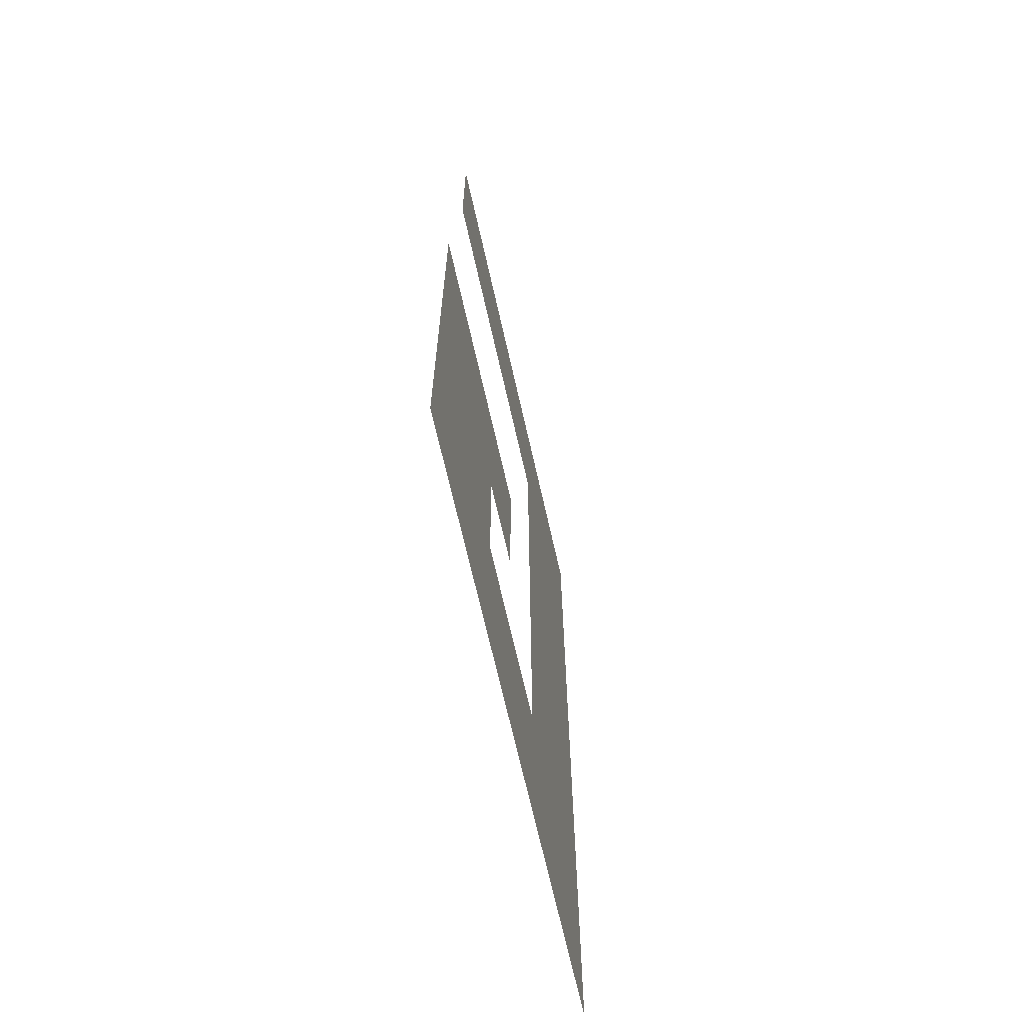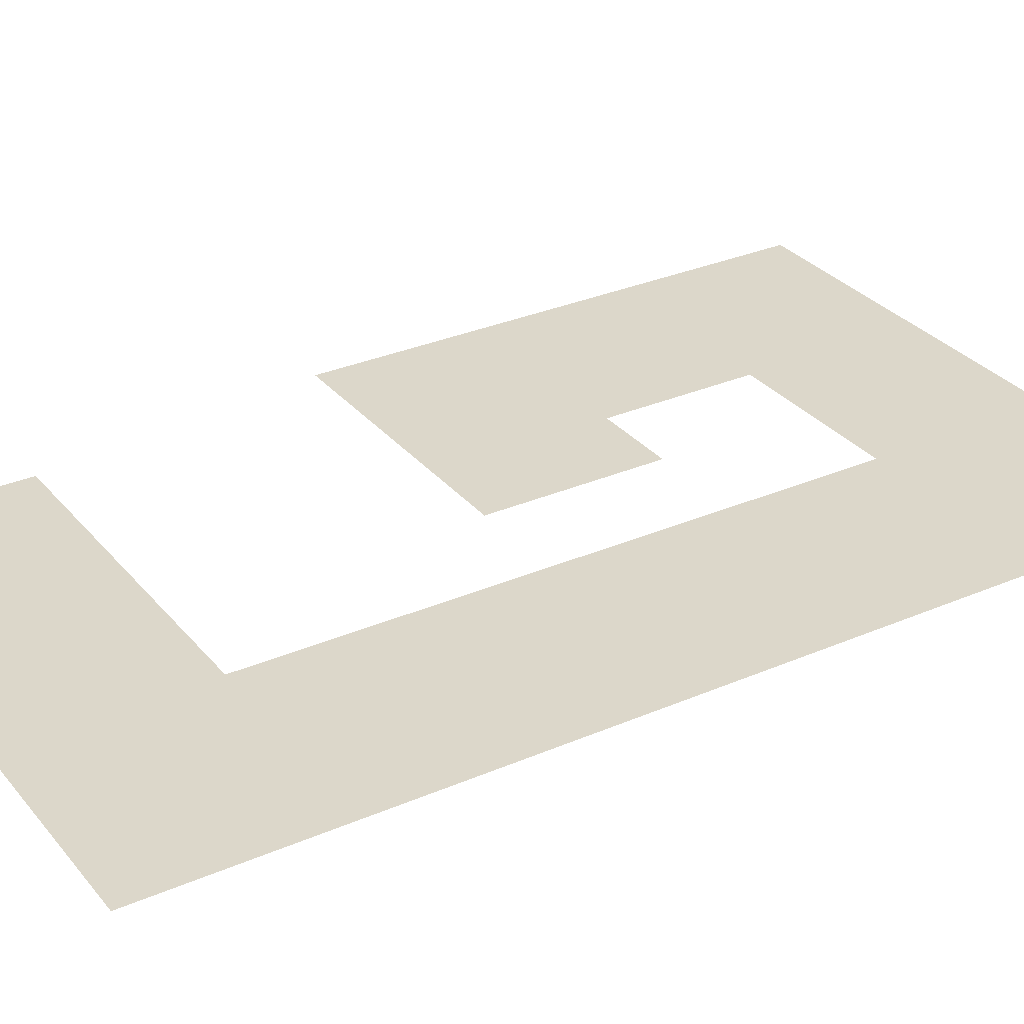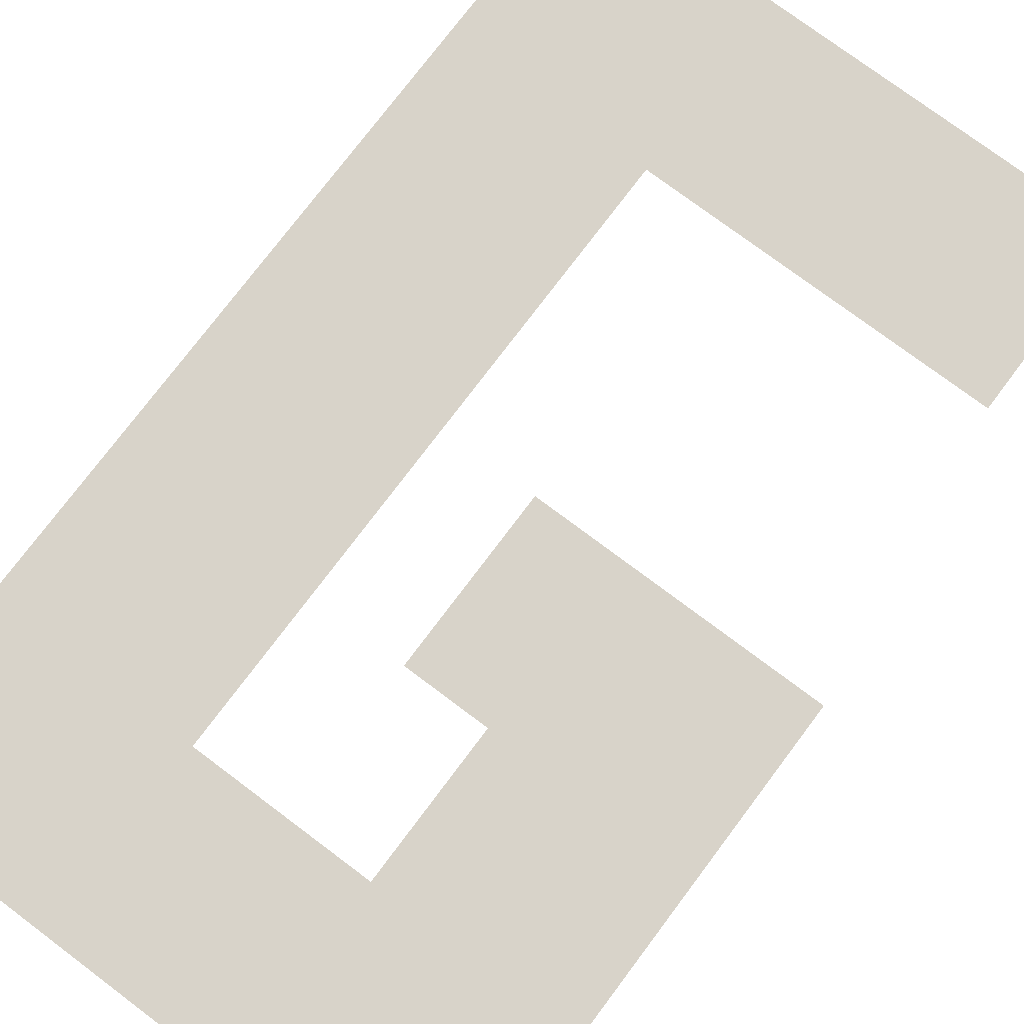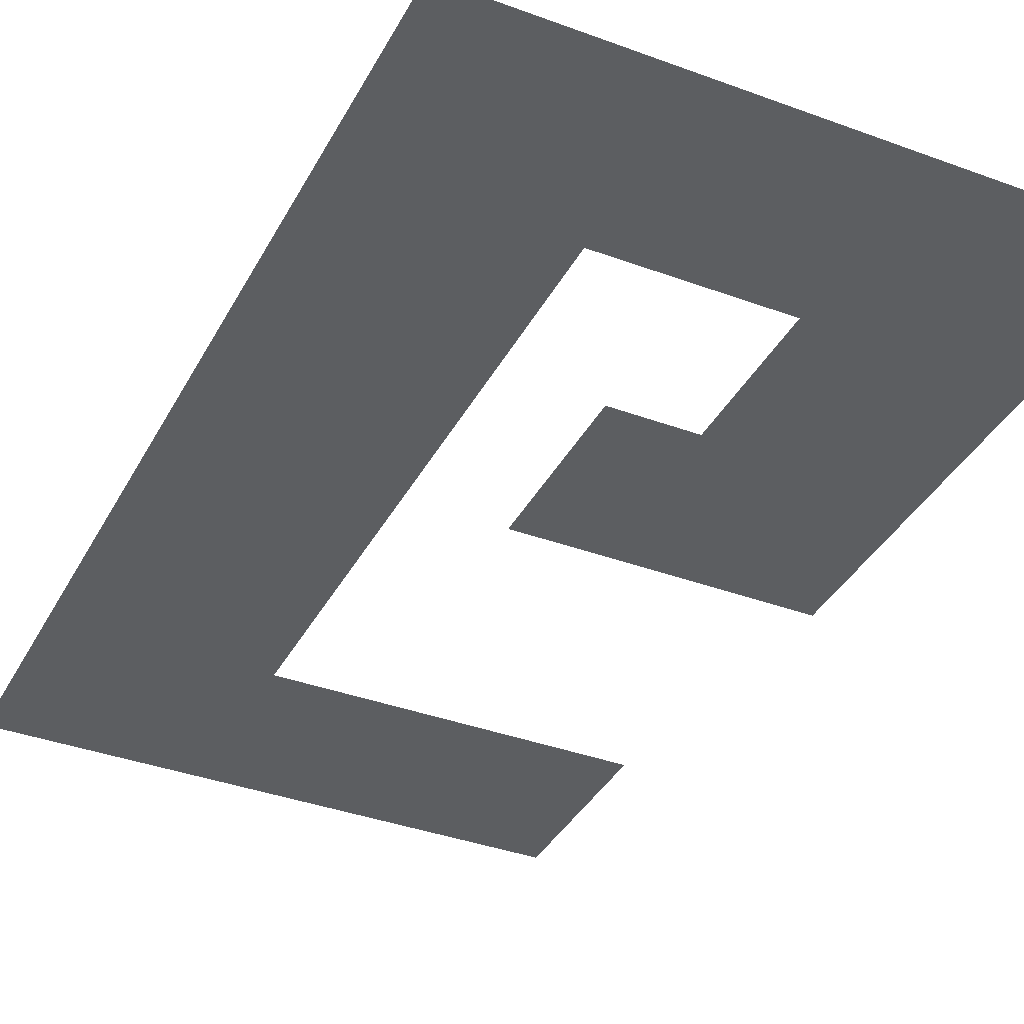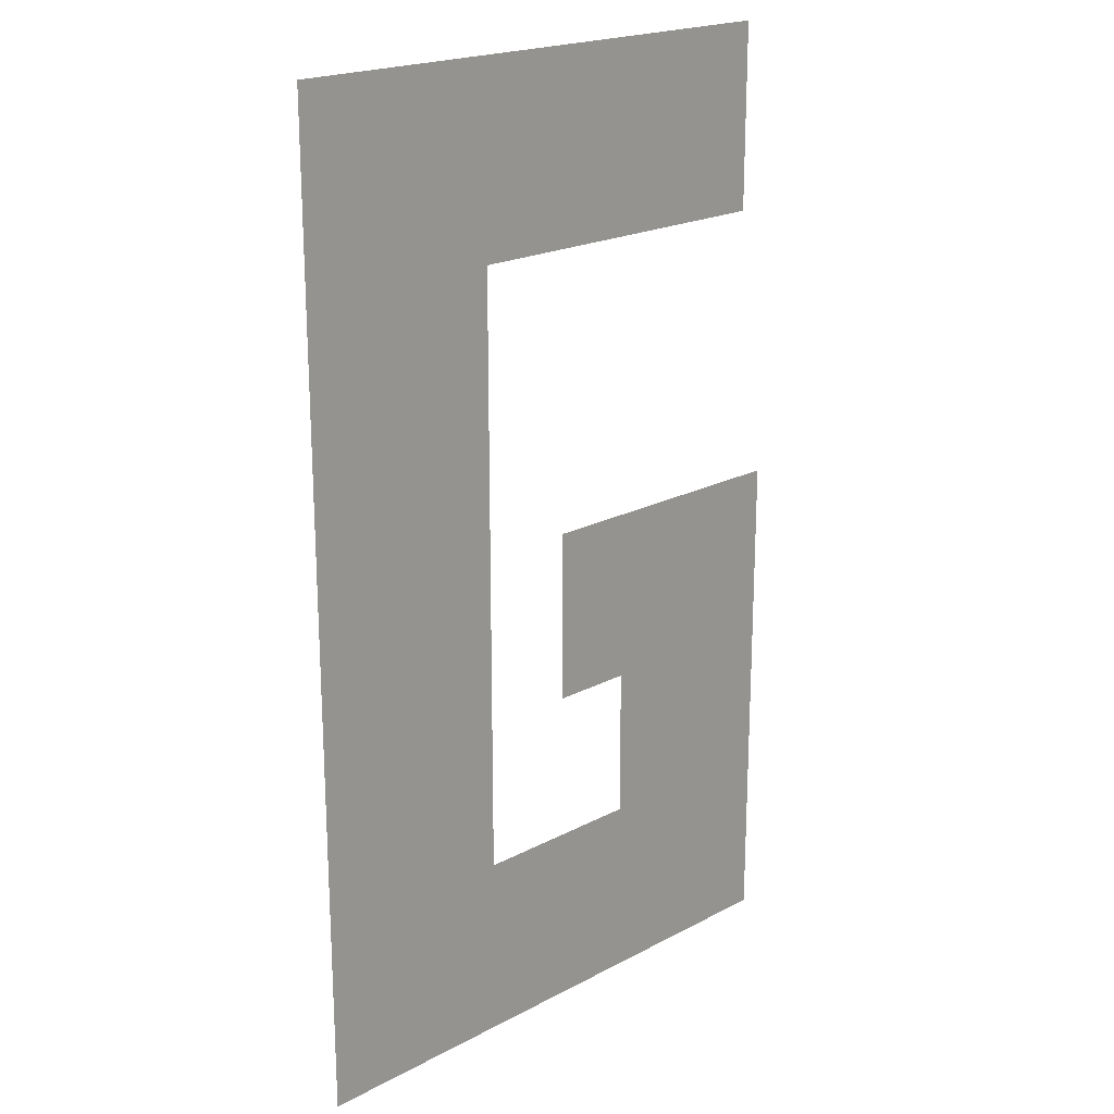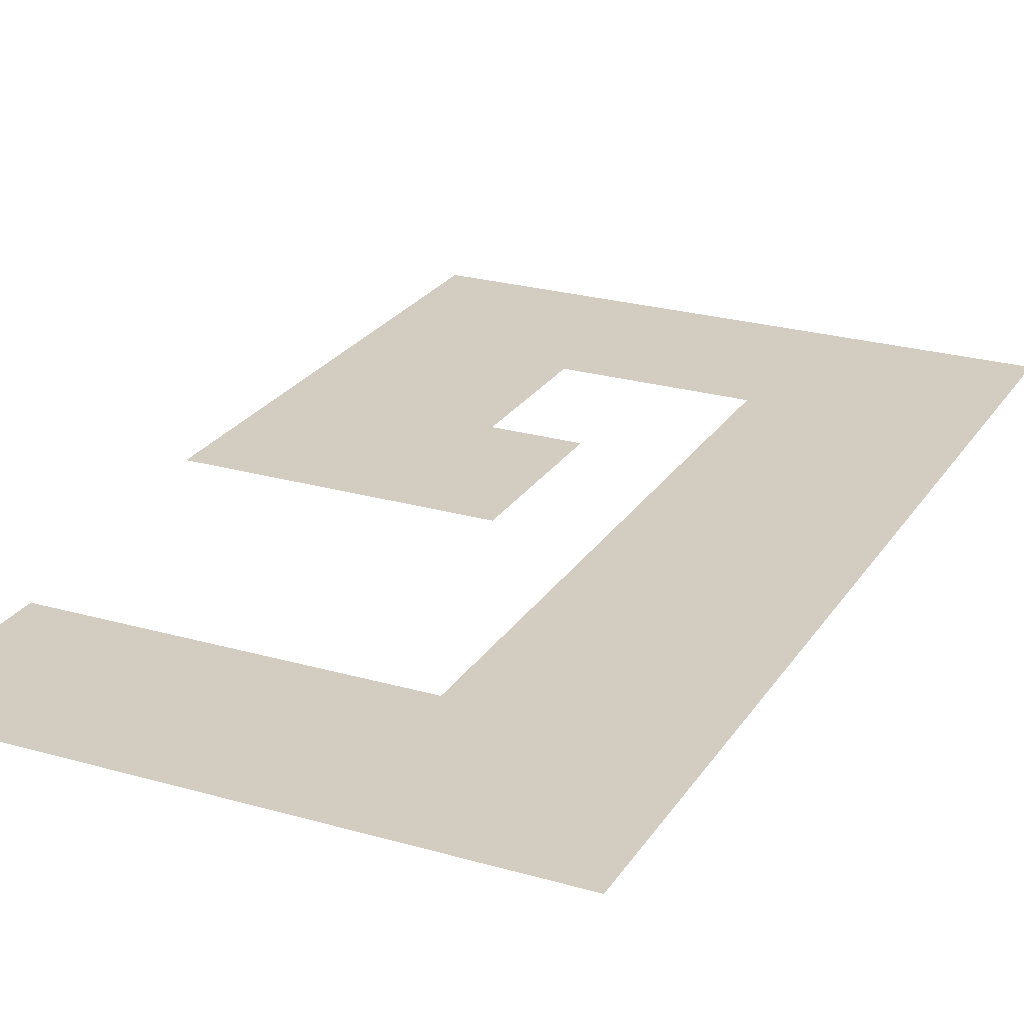
<metadata>
{"format":"obj","ext":"obj","renderer":"f3d","projection":"perspective","resolution":1024,"background":"white","views":[{"elev":-68.0,"azim":102.7,"up":"+Y"},{"elev":30.6,"azim":-122.0,"up":"+Z"},{"elev":75.9,"azim":36.9,"up":"+Z"},{"elev":-37.3,"azim":-25.4,"up":"+Z"},{"elev":20.4,"azim":-43.9,"up":"+Y"},{"elev":24.6,"azim":-154.8,"up":"+Z"}]}
</metadata>
<code>
v  0.0247 0.0773 -0
v  0.0247 -0.5414 -0
v  0.3218 -0.5414 -0
v  -0.3094 1.074 -0
v  0.9156 1.074 -0
v  0.9156 1.736 -0
v  -1.04 1.736 -0
v  -0.3094 -1.08 -0
v  -1.04 -1.736 -0
v  0.3218 -1.08 -0
v  1.04 -1.736 -0
v  1.04 0.0773 -0
o G
g G
f 1 2 3
f 4 5 6
f 4 6 7
f 8 4 7
f 8 7 9
f 10 8 9
f 10 9 11
f 3 10 11
f 3 11 12
f 1 3 12

</code>
